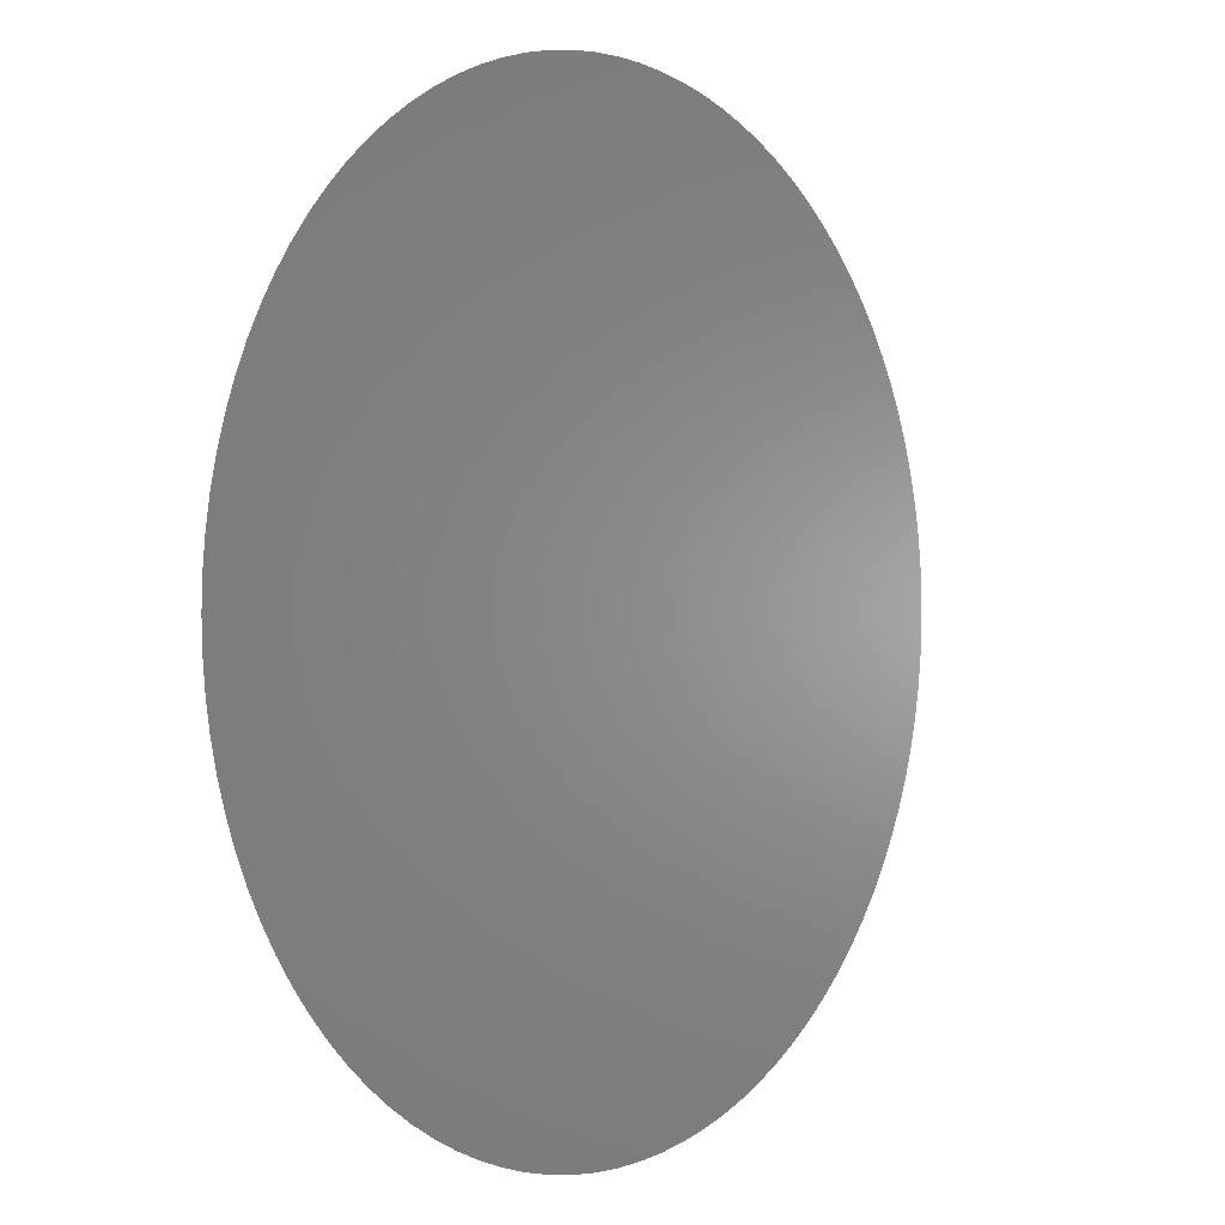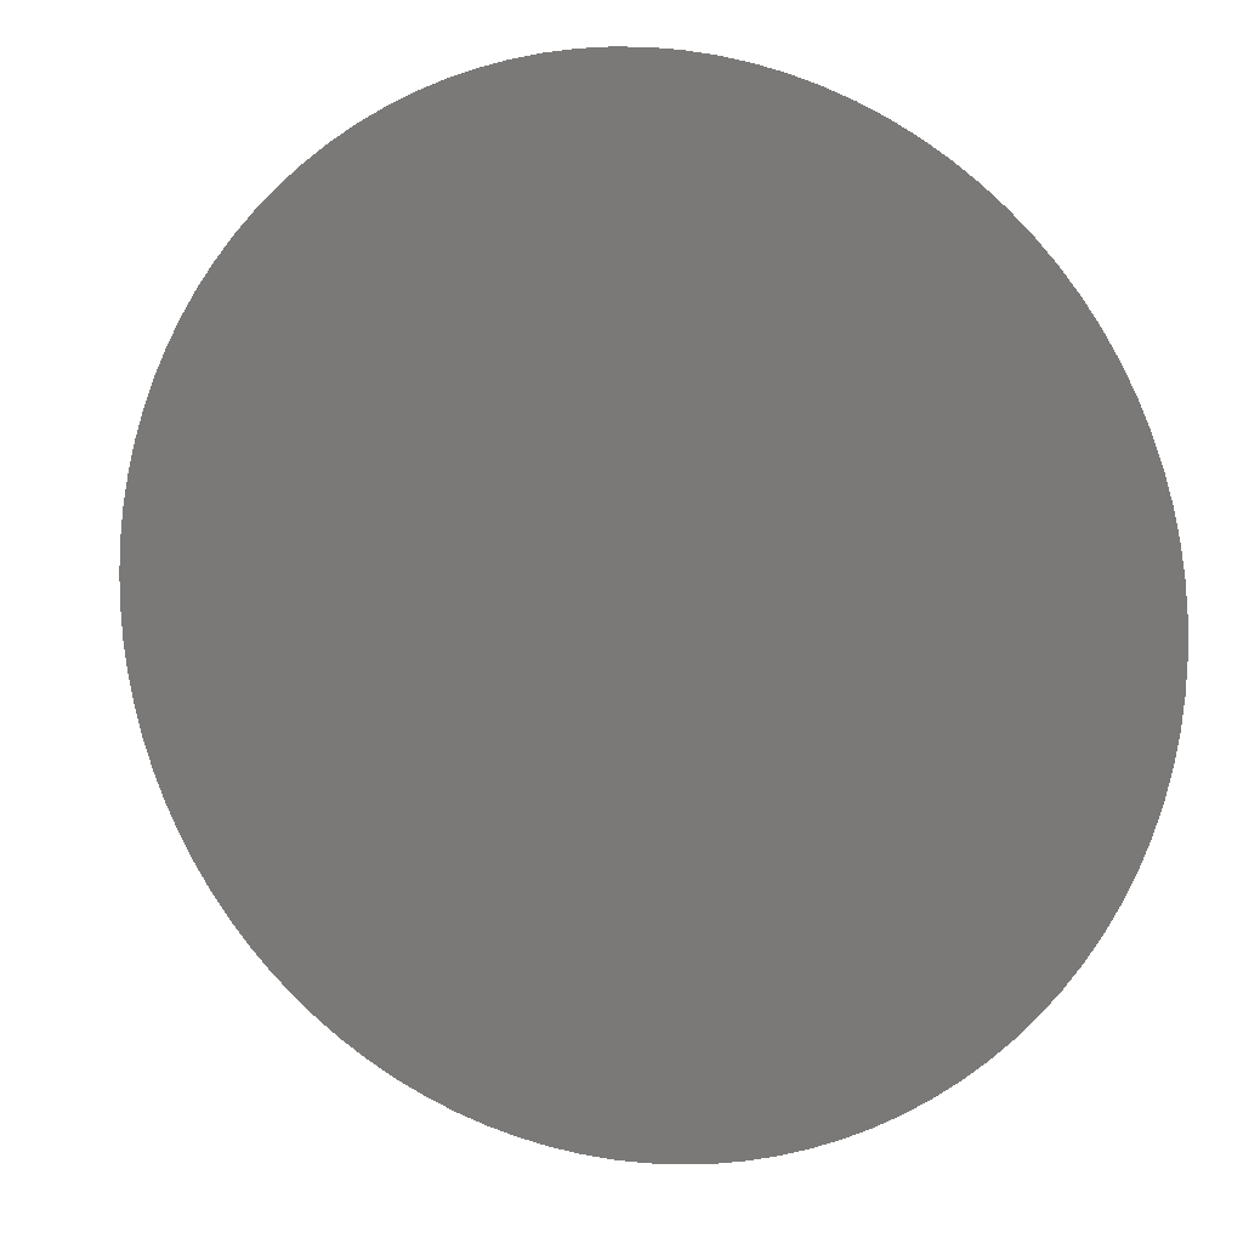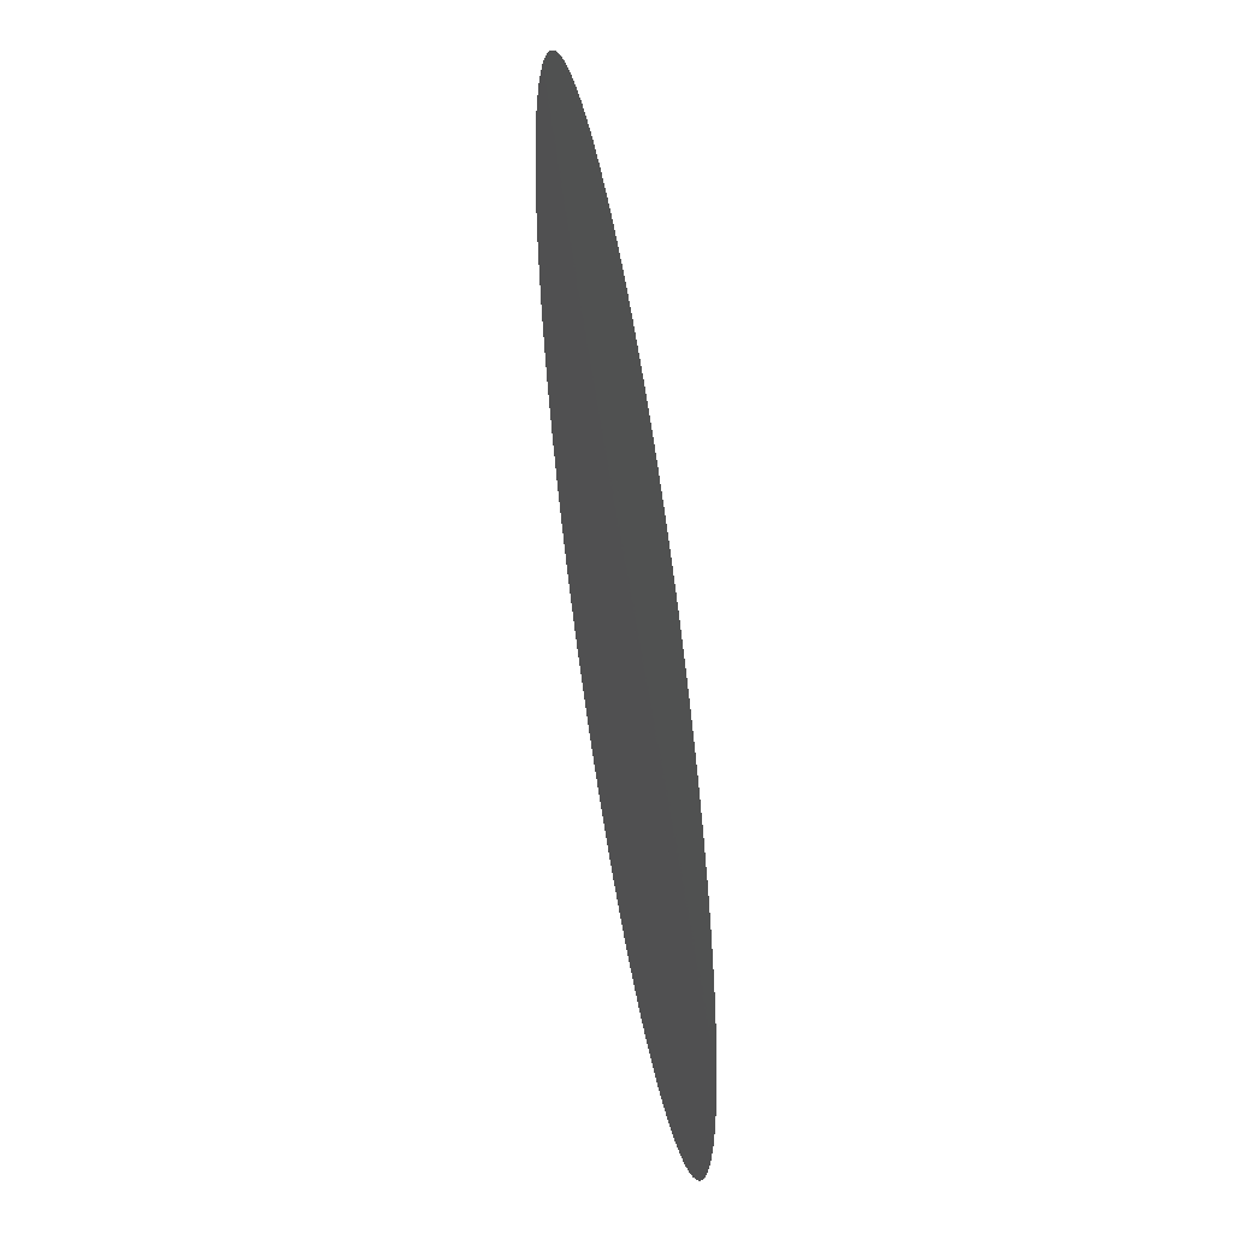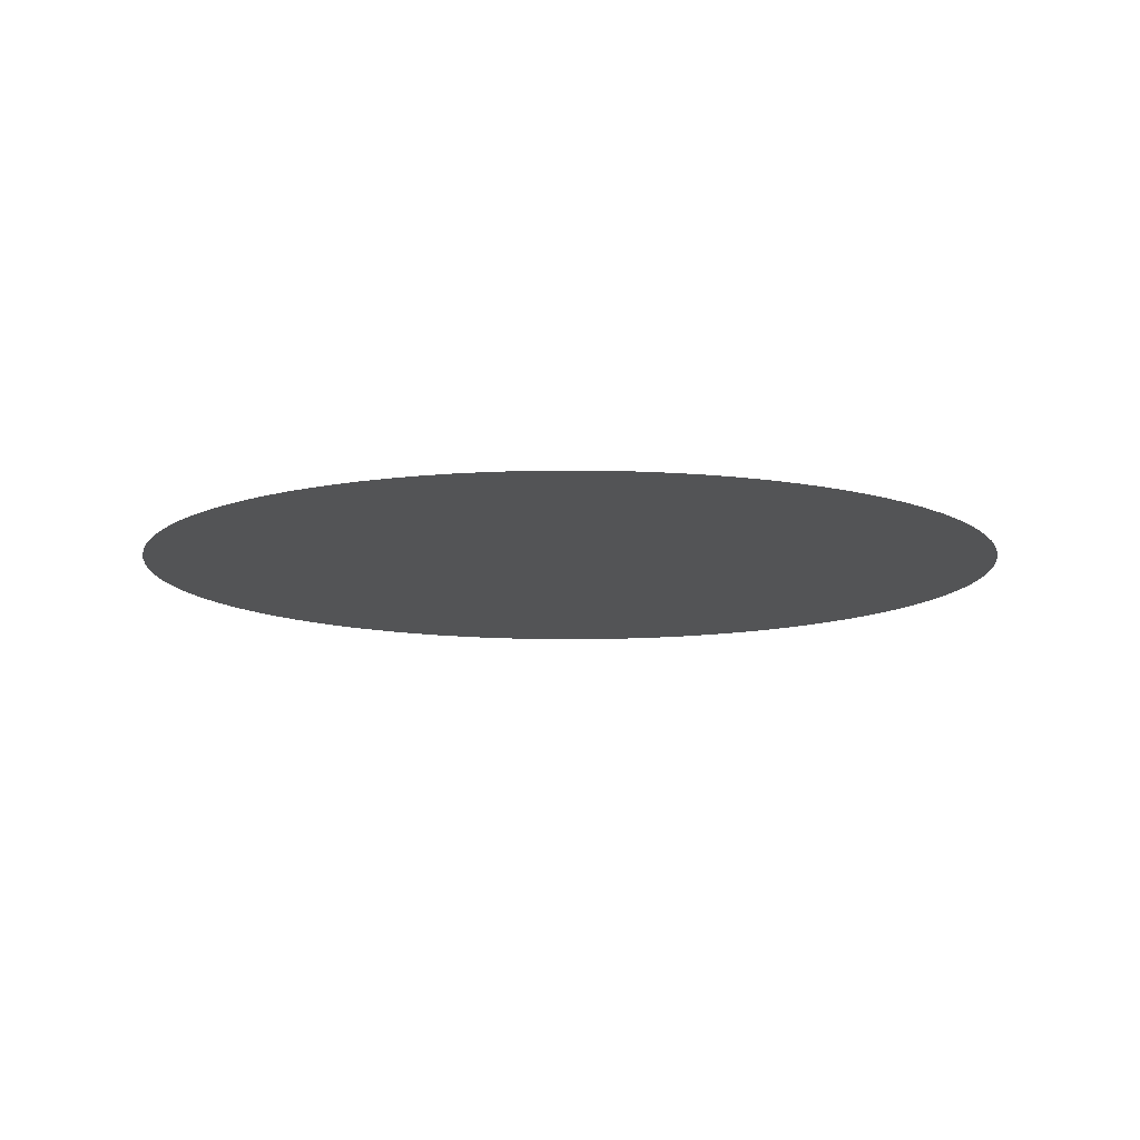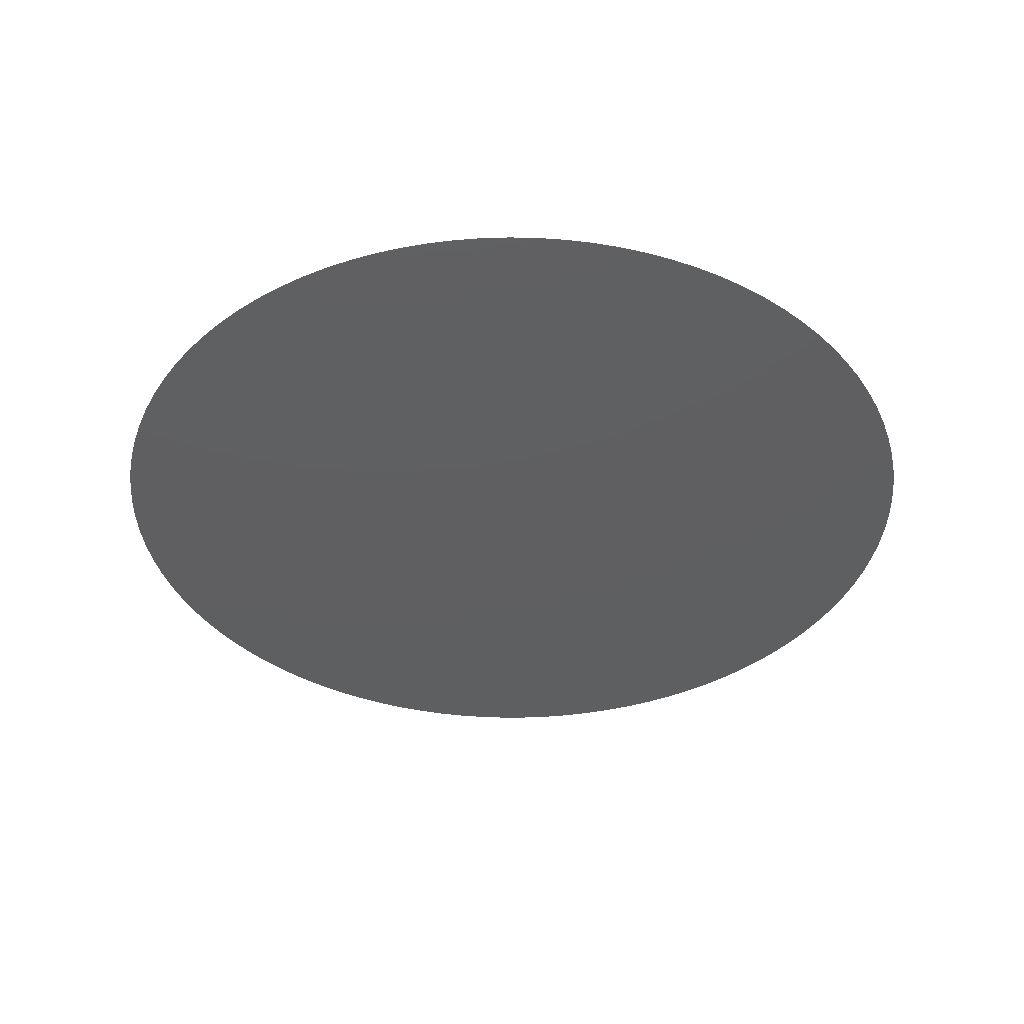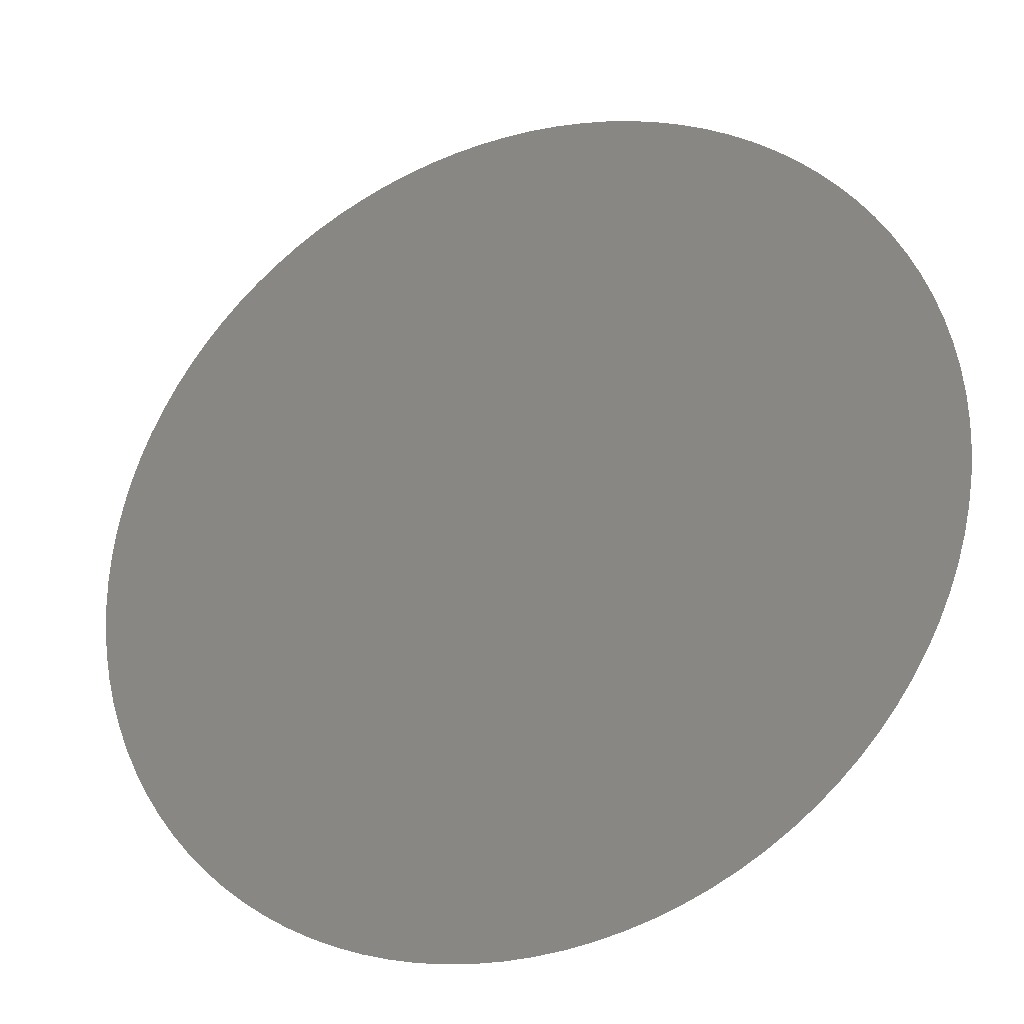
<metadata>
{"format":"stl","ext":"stl","renderer":"f3d","projection":"perspective","resolution":1024,"background":"white","views":[{"elev":0.1,"azim":129.3,"up":"+Y"},{"elev":10.1,"azim":19.7,"up":"+Y"},{"elev":55.0,"azim":-99.1,"up":"+Y"},{"elev":-11.2,"azim":157.9,"up":"+Z"},{"elev":-38.5,"azim":-91.5,"up":"+Z"},{"elev":-28.5,"azim":22.7,"up":"+Y"}]}
</metadata>
<code>
# stl→obj: 101 verts, 100 faces
v 0.004 0 0.009804
v 0.003992 0.0002537 0.009804
v 0 0 0.009804
v 0.003968 0.0005064 0.009804
v 0.003928 0.000757 0.009804
v 0.003872 0.001005 0.009804
v 0.0038 0.001248 0.009804
v 0.003713 0.001487 0.009804
v 0.003612 0.001719 0.009804
v 0.003495 0.001945 0.009804
v 0.003365 0.002163 0.009804
v 0.003221 0.002372 0.009804
v 0.003064 0.002571 0.009804
v 0.002895 0.00276 0.009804
v 0.002714 0.002938 0.009804
v 0.002522 0.003105 0.009804
v 0.00232 0.003258 0.009804
v 0.002109 0.003399 0.009804
v 0.001889 0.003526 0.009804
v 0.001662 0.003639 0.009804
v 0.001428 0.003737 0.009804
v 0.001188 0.00382 0.009804
v 0.000943 0.003887 0.009804
v 0.0006946 0.003939 0.009804
v 0.0004434 0.003975 0.009804
v 0.0001903 0.003995 0.009804
v -6.346e-05 0.003999 0.009804
v -0.000317 0.003987 0.009804
v -0.0005693 0.003959 0.009804
v -0.0008192 0.003915 0.009804
v -0.001066 0.003855 0.009804
v -0.001308 0.00378 0.009804
v -0.001545 0.003689 0.009804
v -0.001776 0.003584 0.009804
v -0.002 0.003464 0.009804
v -0.002216 0.00333 0.009804
v -0.002422 0.003183 0.009804
v -0.002619 0.003023 0.009804
v -0.002806 0.002851 0.009804
v -0.002981 0.002667 0.009804
v -0.003144 0.002473 0.009804
v -0.003295 0.002268 0.009804
v -0.003432 0.002055 0.009804
v -0.003555 0.001833 0.009804
v -0.003664 0.001604 0.009804
v -0.003759 0.001368 0.009804
v -0.003838 0.001127 0.009804
v -0.003902 0.0008812 0.009804
v -0.00395 0.000632 0.009804
v -0.003982 0.0003802 0.009804
v -0.003998 0.0001269 0.009804
v -0.003998 -0.0001269 0.009804
v -0.003982 -0.0003802 0.009804
v -0.00395 -0.000632 0.009804
v -0.003902 -0.0008812 0.009804
v -0.003838 -0.001127 0.009804
v -0.003759 -0.001368 0.009804
v -0.003664 -0.001604 0.009804
v -0.003555 -0.001833 0.009804
v -0.003432 -0.002055 0.009804
v -0.003295 -0.002268 0.009804
v -0.003144 -0.002473 0.009804
v -0.002981 -0.002667 0.009804
v -0.002806 -0.002851 0.009804
v -0.002619 -0.003023 0.009804
v -0.002422 -0.003183 0.009804
v -0.002216 -0.00333 0.009804
v -0.002 -0.003464 0.009804
v -0.001776 -0.003584 0.009804
v -0.001545 -0.003689 0.009804
v -0.001308 -0.00378 0.009804
v -0.001066 -0.003855 0.009804
v -0.0008192 -0.003915 0.009804
v -0.0005693 -0.003959 0.009804
v -0.000317 -0.003987 0.009804
v -6.346e-05 -0.003999 0.009804
v 0.0001903 -0.003995 0.009804
v 0.0004434 -0.003975 0.009804
v 0.0006946 -0.003939 0.009804
v 0.000943 -0.003887 0.009804
v 0.001188 -0.00382 0.009804
v 0.001428 -0.003737 0.009804
v 0.001662 -0.003639 0.009804
v 0.001889 -0.003526 0.009804
v 0.002109 -0.003399 0.009804
v 0.00232 -0.003258 0.009804
v 0.002522 -0.003105 0.009804
v 0.002714 -0.002938 0.009804
v 0.002895 -0.00276 0.009804
v 0.003064 -0.002571 0.009804
v 0.003221 -0.002372 0.009804
v 0.003365 -0.002163 0.009804
v 0.003495 -0.001945 0.009804
v 0.003612 -0.001719 0.009804
v 0.003713 -0.001487 0.009804
v 0.0038 -0.001248 0.009804
v 0.003872 -0.001005 0.009804
v 0.003928 -0.000757 0.009804
v 0.003968 -0.0005064 0.009804
v 0.003992 -0.0002537 0.009804
v 0.004 -9.797e-19 0.009804
f 1 2 3
f 2 4 3
f 4 5 3
f 5 6 3
f 6 7 3
f 7 8 3
f 8 9 3
f 9 10 3
f 10 11 3
f 11 12 3
f 12 13 3
f 13 14 3
f 14 15 3
f 15 16 3
f 16 17 3
f 17 18 3
f 18 19 3
f 19 20 3
f 20 21 3
f 21 22 3
f 22 23 3
f 23 24 3
f 24 25 3
f 25 26 3
f 26 27 3
f 27 28 3
f 28 29 3
f 29 30 3
f 30 31 3
f 31 32 3
f 32 33 3
f 33 34 3
f 34 35 3
f 35 36 3
f 36 37 3
f 37 38 3
f 38 39 3
f 39 40 3
f 40 41 3
f 41 42 3
f 42 43 3
f 43 44 3
f 44 45 3
f 45 46 3
f 46 47 3
f 47 48 3
f 48 49 3
f 49 50 3
f 50 51 3
f 51 52 3
f 52 53 3
f 53 54 3
f 54 55 3
f 55 56 3
f 56 57 3
f 57 58 3
f 58 59 3
f 59 60 3
f 60 61 3
f 61 62 3
f 62 63 3
f 63 64 3
f 64 65 3
f 65 66 3
f 66 67 3
f 67 68 3
f 68 69 3
f 69 70 3
f 70 71 3
f 71 72 3
f 72 73 3
f 73 74 3
f 74 75 3
f 75 76 3
f 76 77 3
f 77 78 3
f 78 79 3
f 79 80 3
f 80 81 3
f 81 82 3
f 82 83 3
f 83 84 3
f 84 85 3
f 85 86 3
f 86 87 3
f 87 88 3
f 88 89 3
f 89 90 3
f 90 91 3
f 91 92 3
f 92 93 3
f 93 94 3
f 94 95 3
f 95 96 3
f 96 97 3
f 97 98 3
f 98 99 3
f 99 100 3
f 100 101 3
f 101 1 3

</code>
